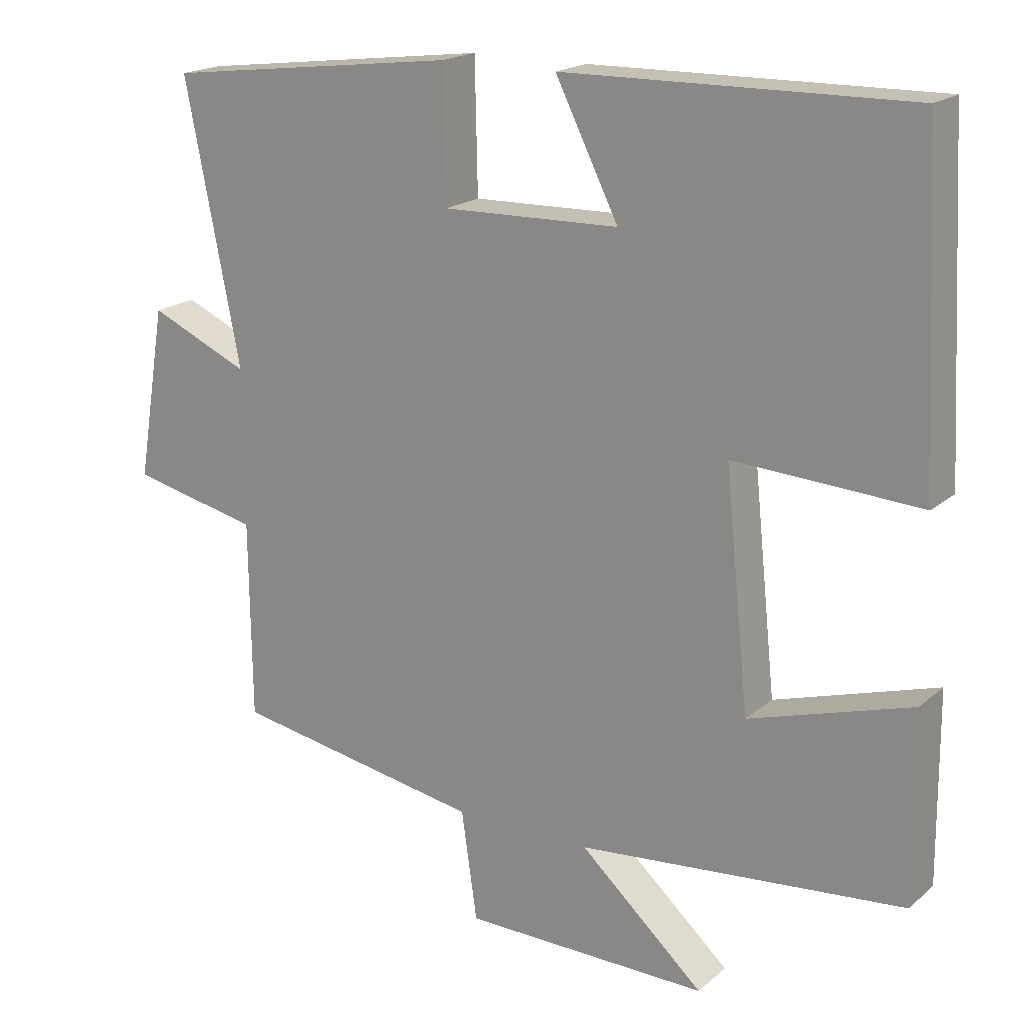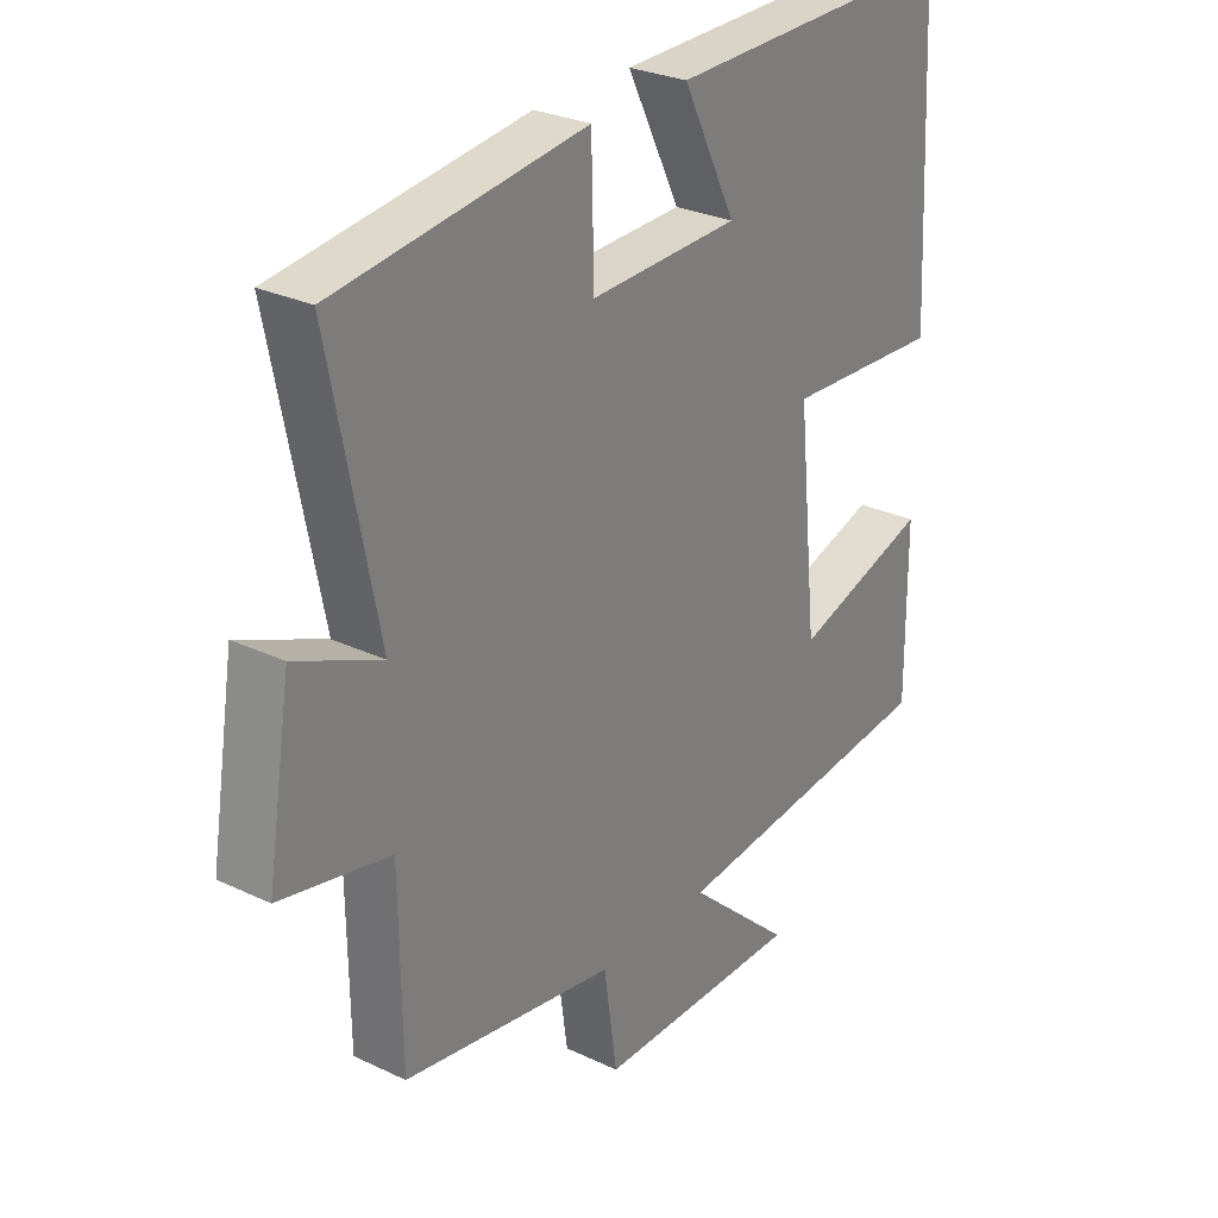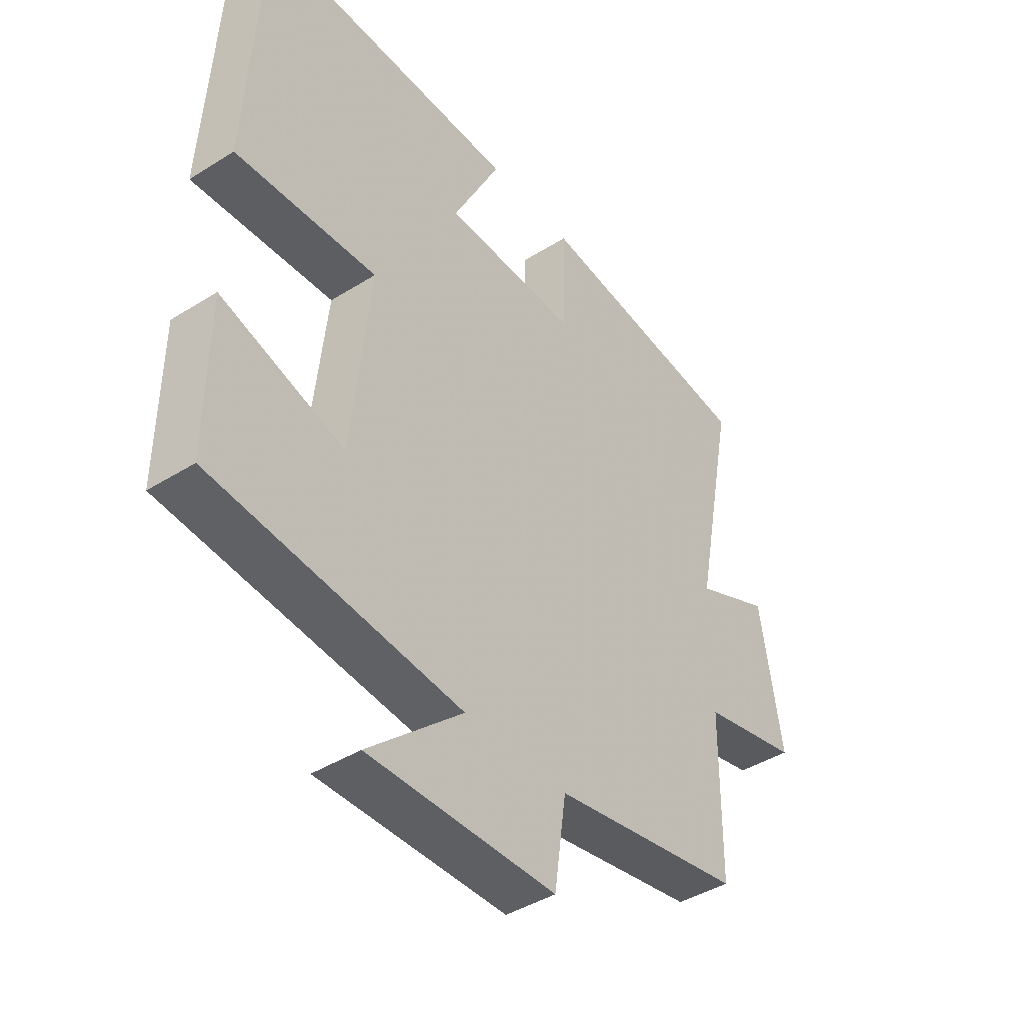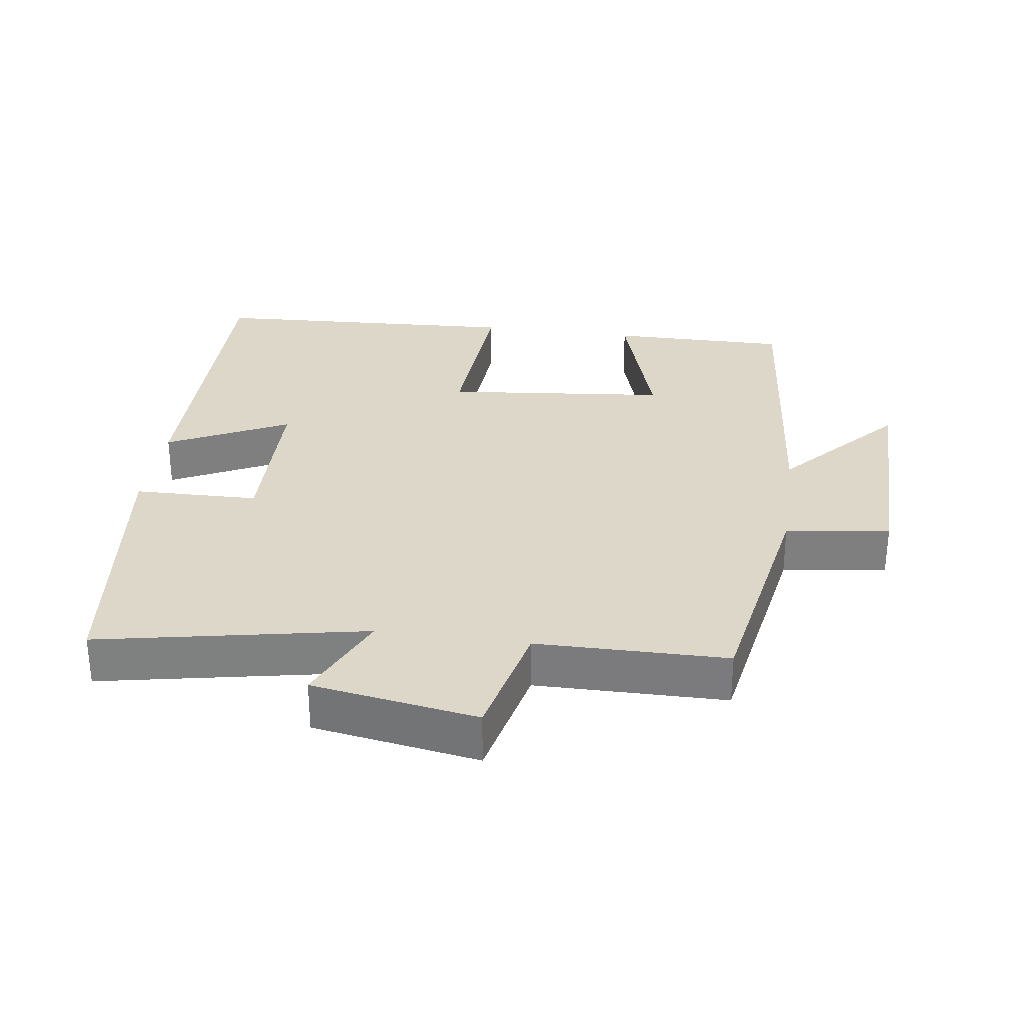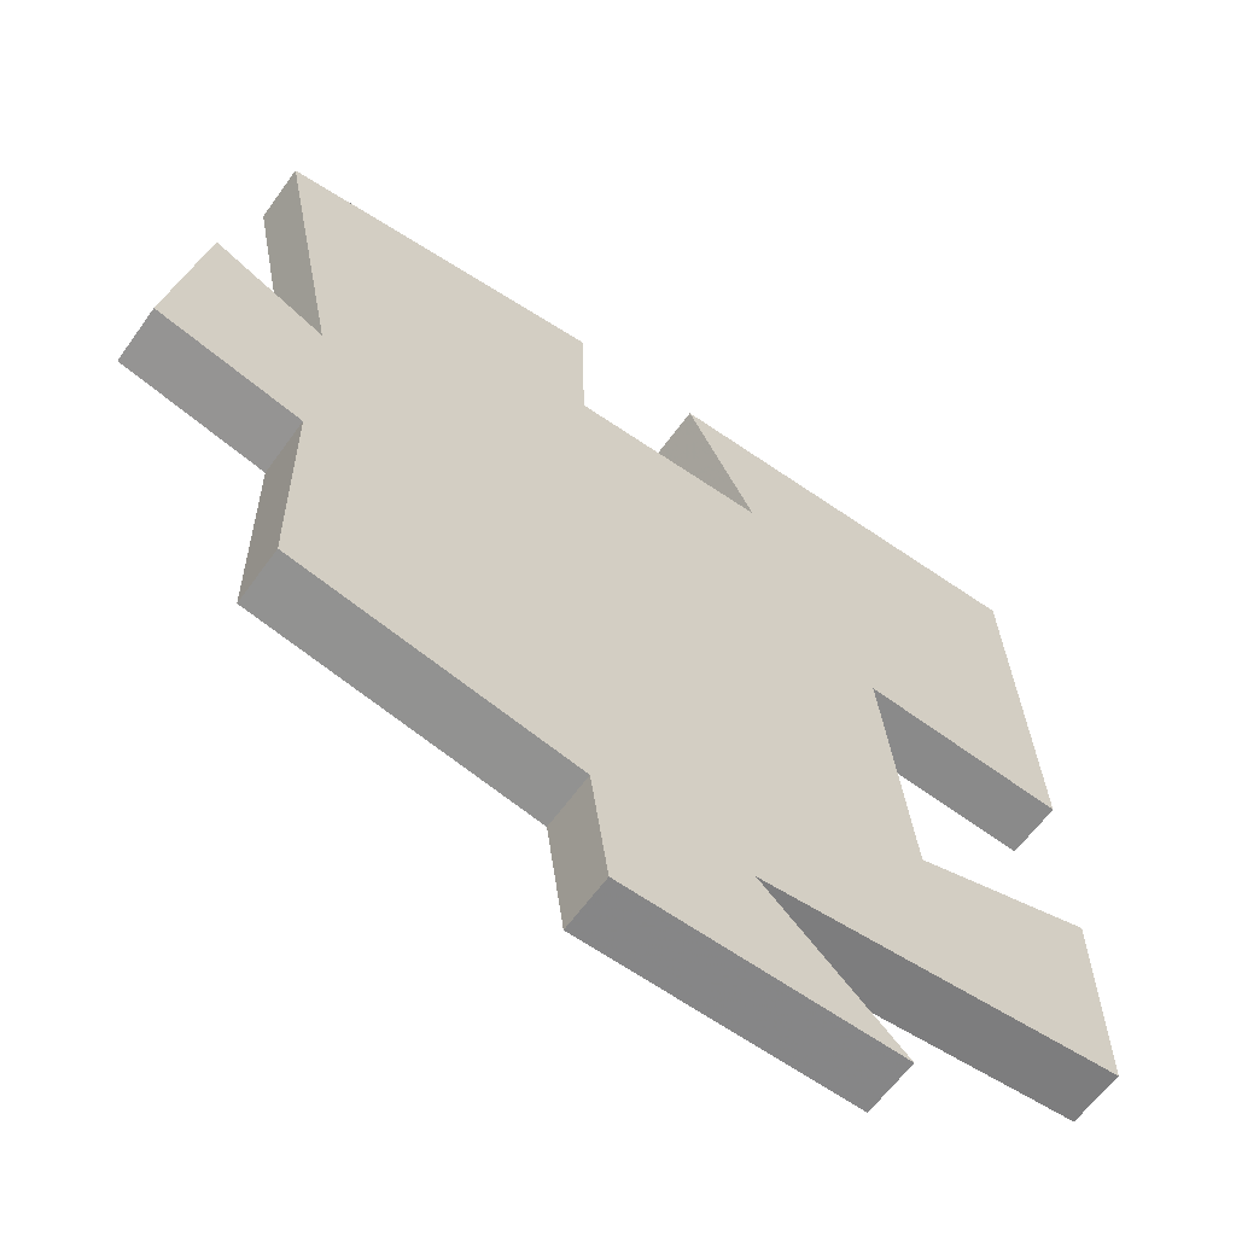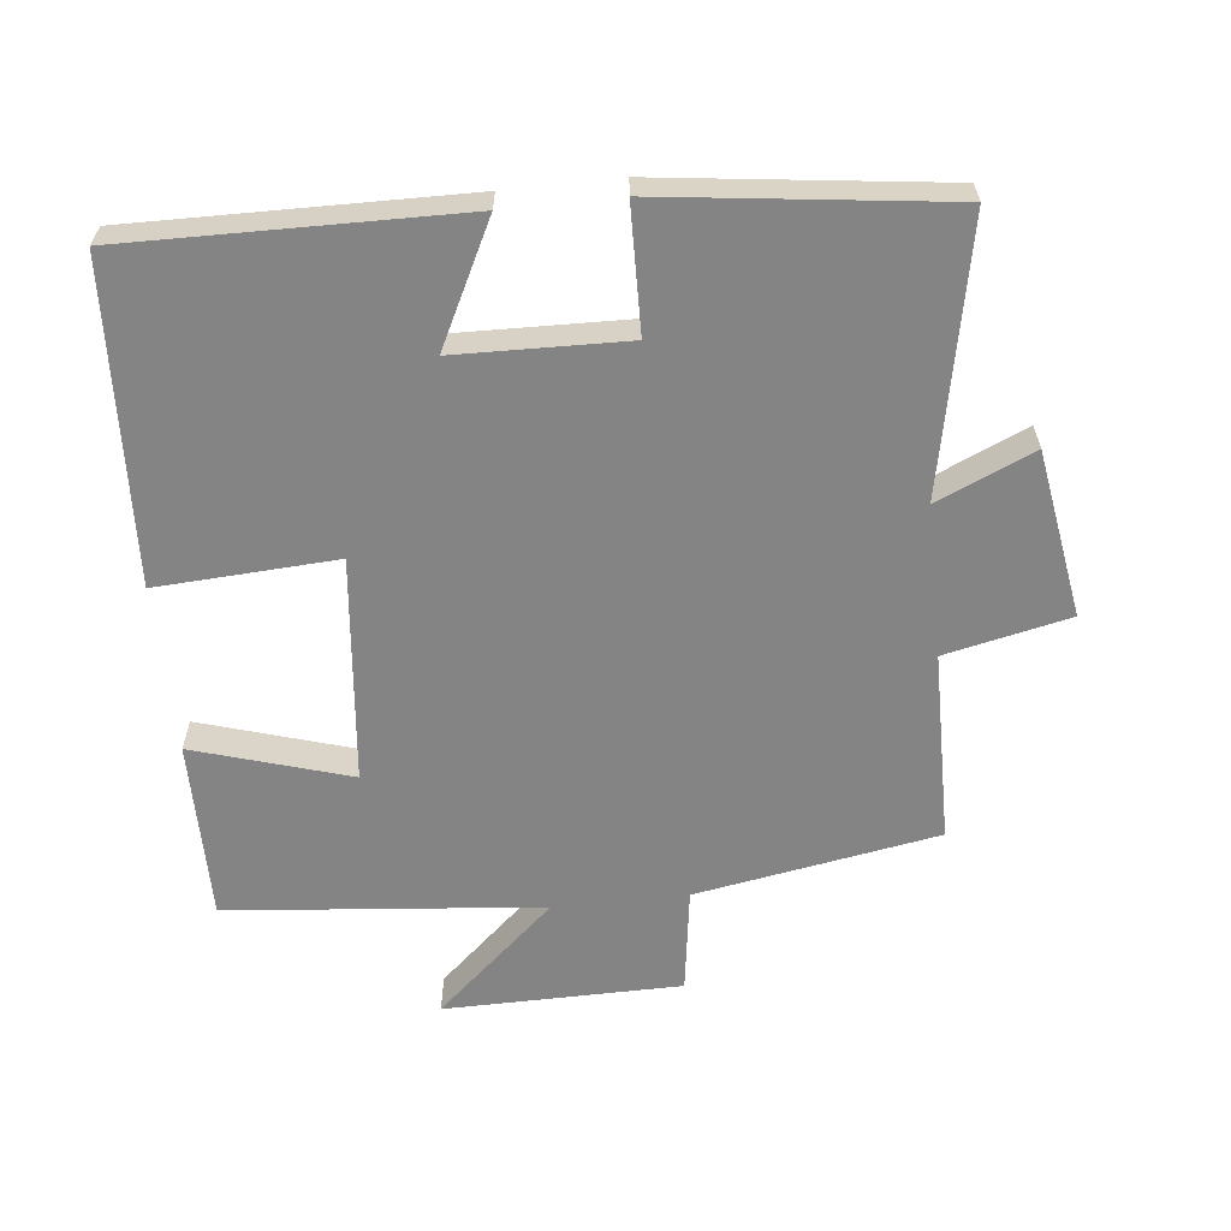
<metadata>
{"format":"obj","ext":"obj","renderer":"f3d","projection":"perspective","resolution":1024,"background":"white","views":[{"elev":18.9,"azim":-146.9,"up":"+Z"},{"elev":28.2,"azim":125.7,"up":"+Z"},{"elev":-42.4,"azim":-53.1,"up":"+Z"},{"elev":30.3,"azim":98.1,"up":"+Y"},{"elev":-61.9,"azim":144.4,"up":"+Z"},{"elev":-61.3,"azim":6.1,"up":"+Y"}]}
</metadata>
<code>
v -0.476 0.07 0.507
v 0.005 0.07 0.5
v -0.083 0.07 0.324
v 0.163 0.07 0.318
v 0.167 0.07 0.5
v 0.577 0.07 0.449
v 0.5 0.07 0.06
v 0.64 0.07 0.122
v 0.68 0.07 -0.12
v 0.5 0.07 -0.16
v 0.497 0.07 -0.438
v 0.146 0.07 -0.5
v 0.124 0.07 -0.653
v -0.22 0.07 -0.657
v -0.046 0.07 -0.5
v -0.502 0.07 -0.457
v -0.5 0.07 -0.195
v -0.274 0.07 -0.264
v -0.24 0.07 0.062
v -0.5 0.07 0.047
v -0.476 0 0.507
v 0.005 0 0.5
v -0.083 0 0.324
v 0.163 0 0.318
v 0.167 0 0.5
v 0.577 0 0.449
v 0.5 0 0.06
v 0.64 0 0.122
v 0.68 0 -0.12
v 0.5 0 -0.16
v 0.497 0 -0.438
v 0.146 0 -0.5
v 0.124 0 -0.653
v -0.22 0 -0.657
v -0.046 0 -0.5
v -0.502 0 -0.457
v -0.5 0 -0.195
v -0.274 0 -0.264
v -0.24 0 0.062
v -0.5 0 0.047
f 1 2 3
f 20 1 3
f 19 20 3
f 18 19 3 4
f 15 16 17 18
f 15 18 4
f 12 13 14 15
f 12 15 4
f 11 12 4
f 10 11 4
f 7 8 9 10
f 7 10 4 5
f 5 6 7
f 23 22 21
f 23 21 40
f 23 40 39
f 24 23 39 38
f 38 37 36 35
f 24 38 35
f 35 34 33 32
f 24 35 32
f 24 32 31
f 24 31 30
f 30 29 28 27
f 25 24 30 27
f 27 26 25
f 1 21 22 2
f 2 22 23 3
f 3 23 24 4
f 4 24 25 5
f 5 25 26 6
f 6 26 27 7
f 7 27 28 8
f 8 28 29 9
f 9 29 30 10
f 10 30 31 11
f 11 31 32 12
f 12 32 33 13
f 13 33 34 14
f 14 34 35 15
f 15 35 36 16
f 16 36 37 17
f 17 37 38 18
f 18 38 39 19
f 19 39 40 20
f 20 40 21 1

</code>
